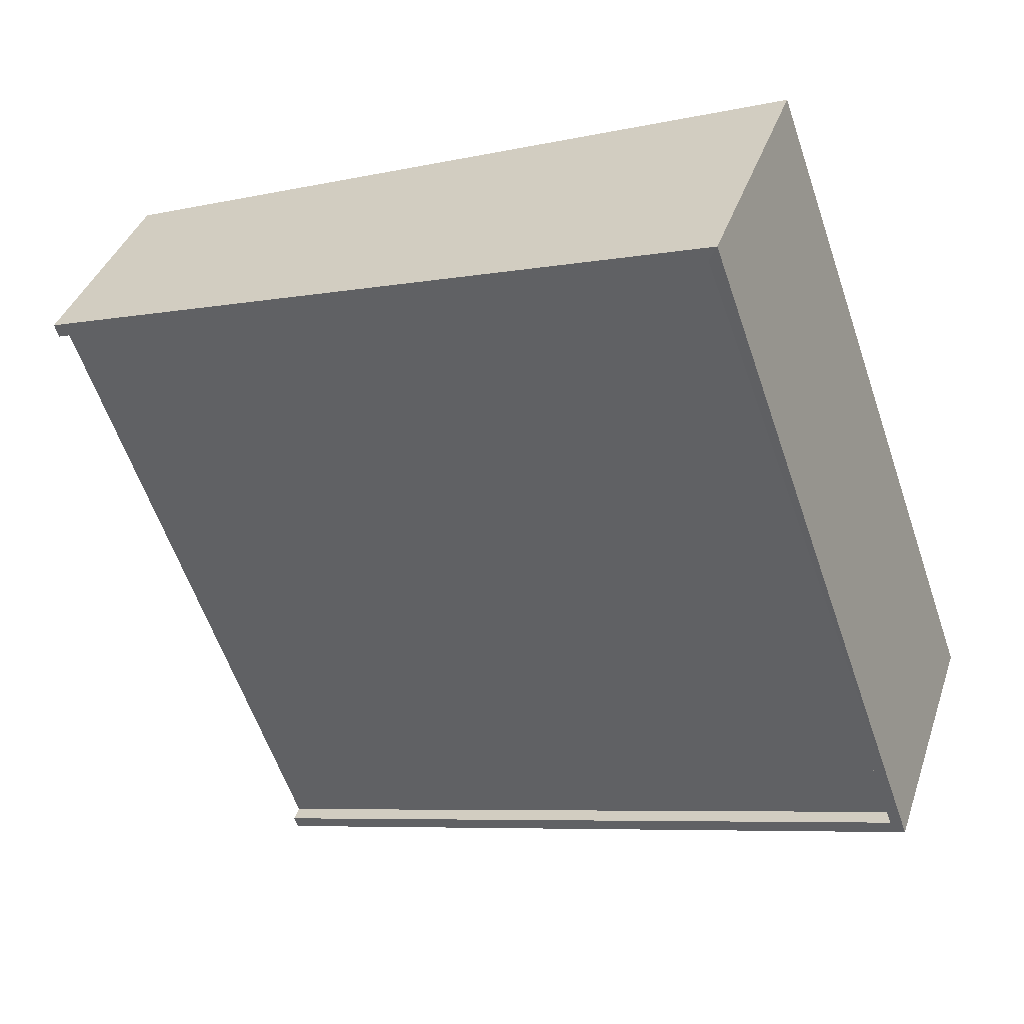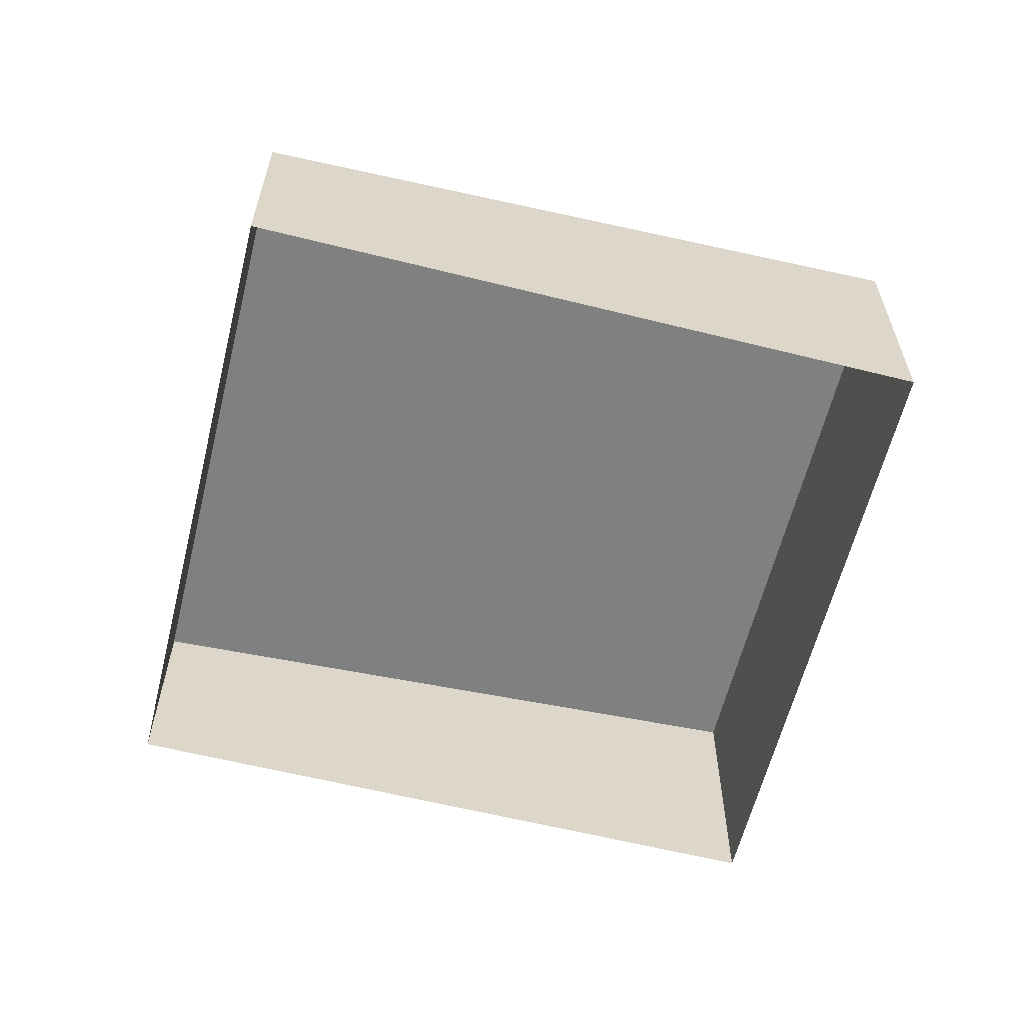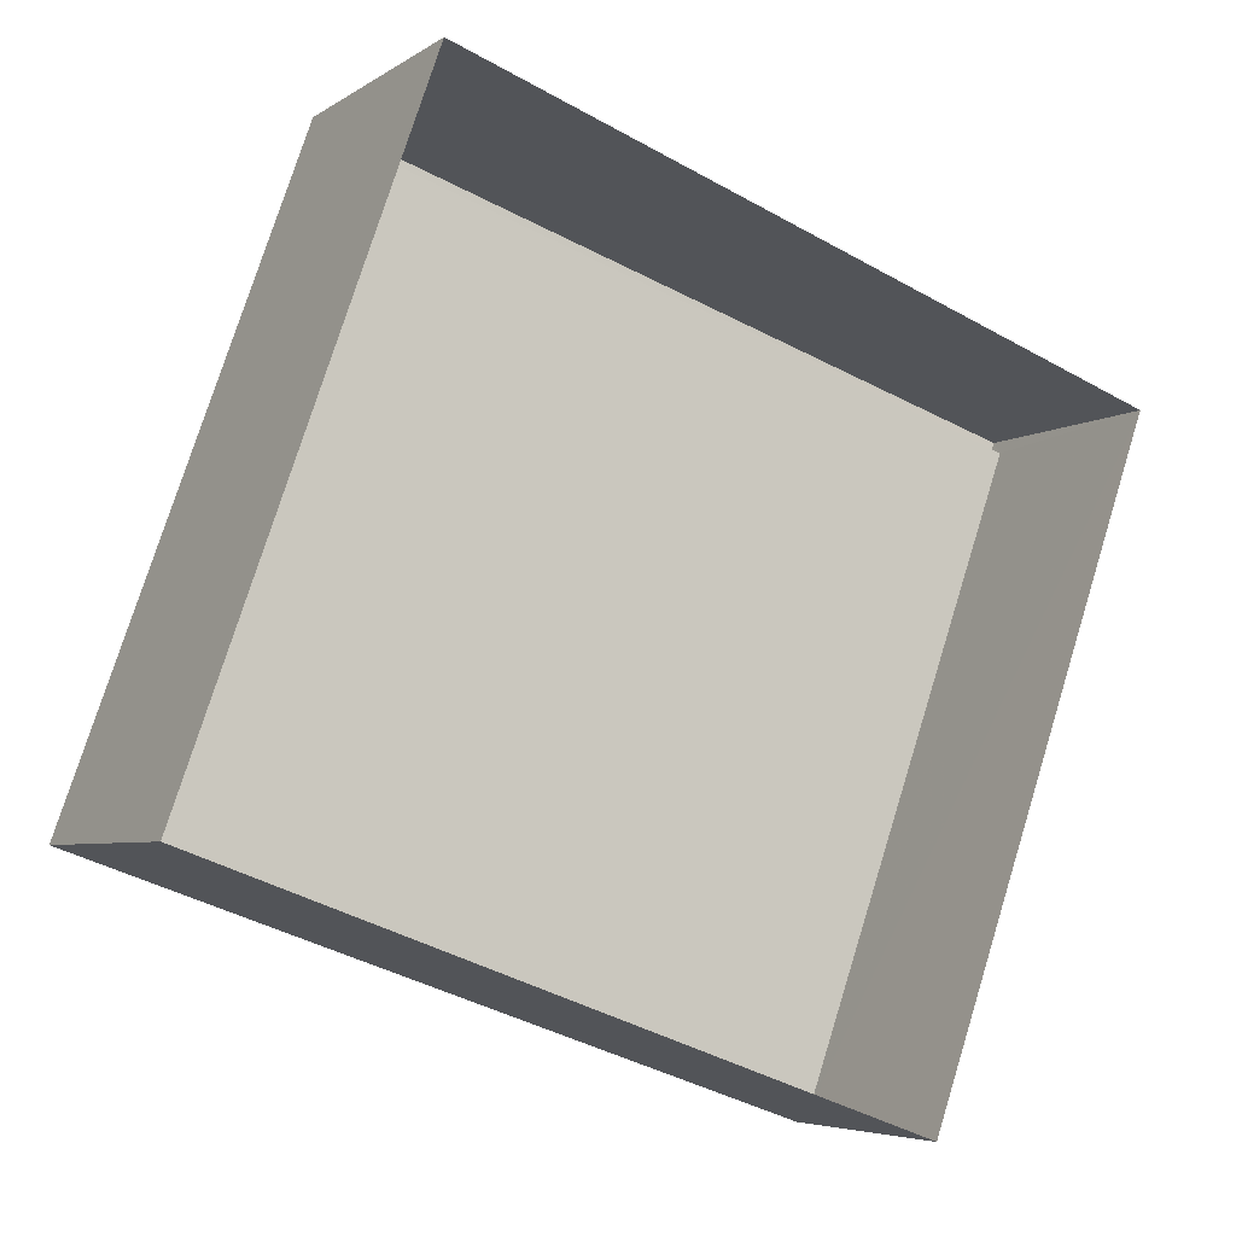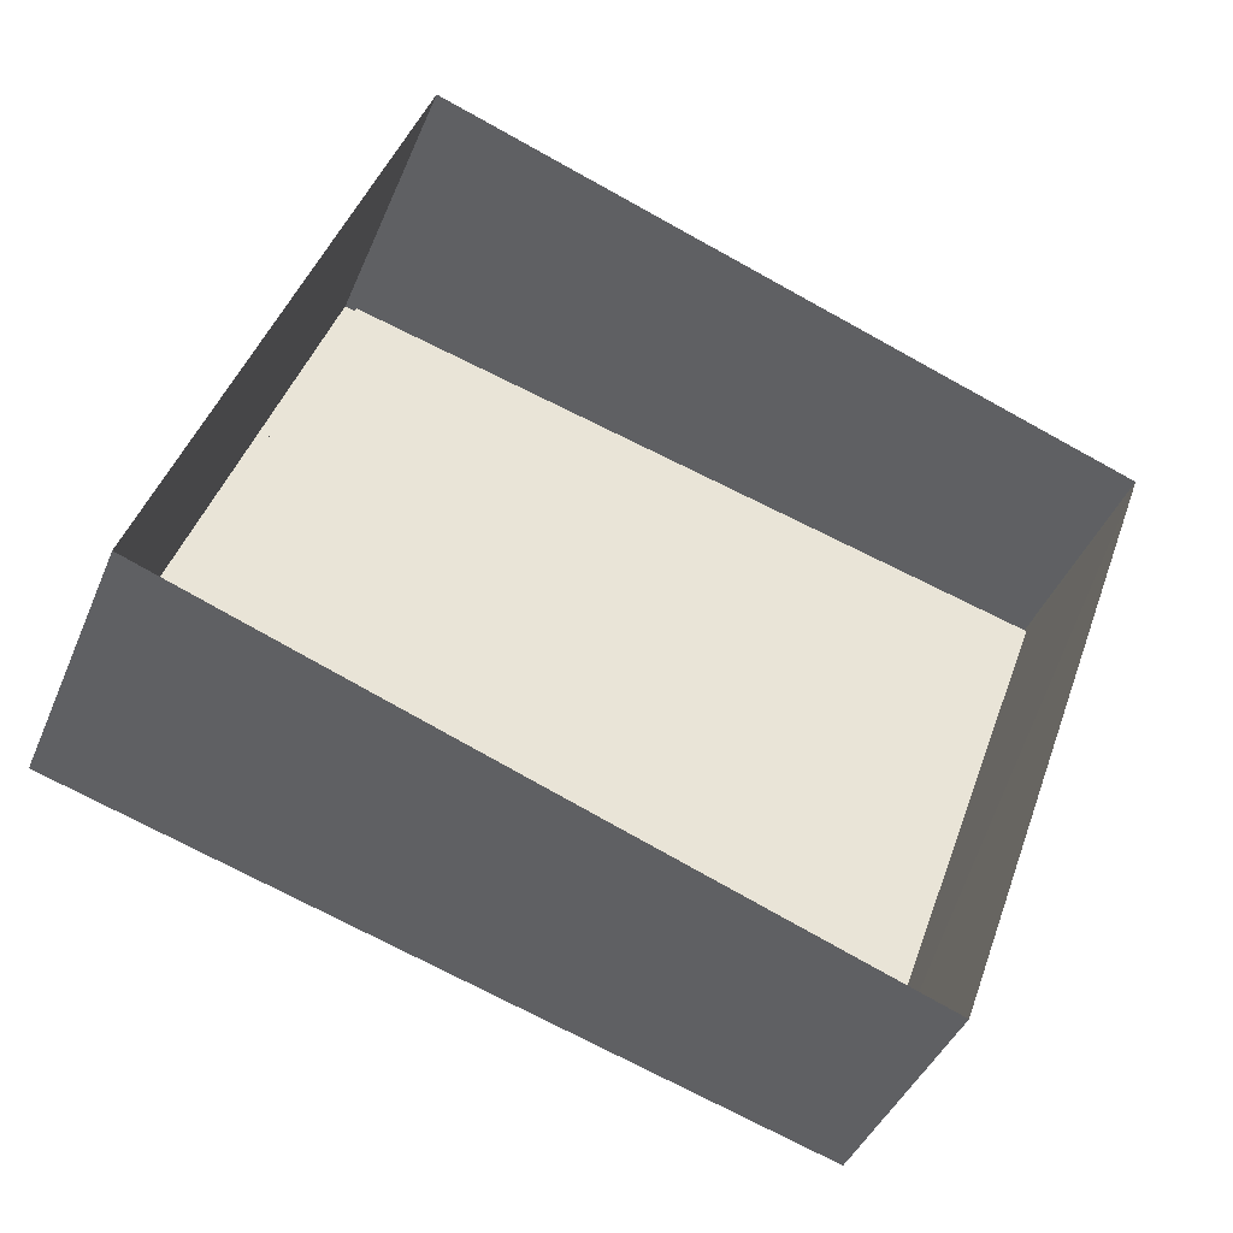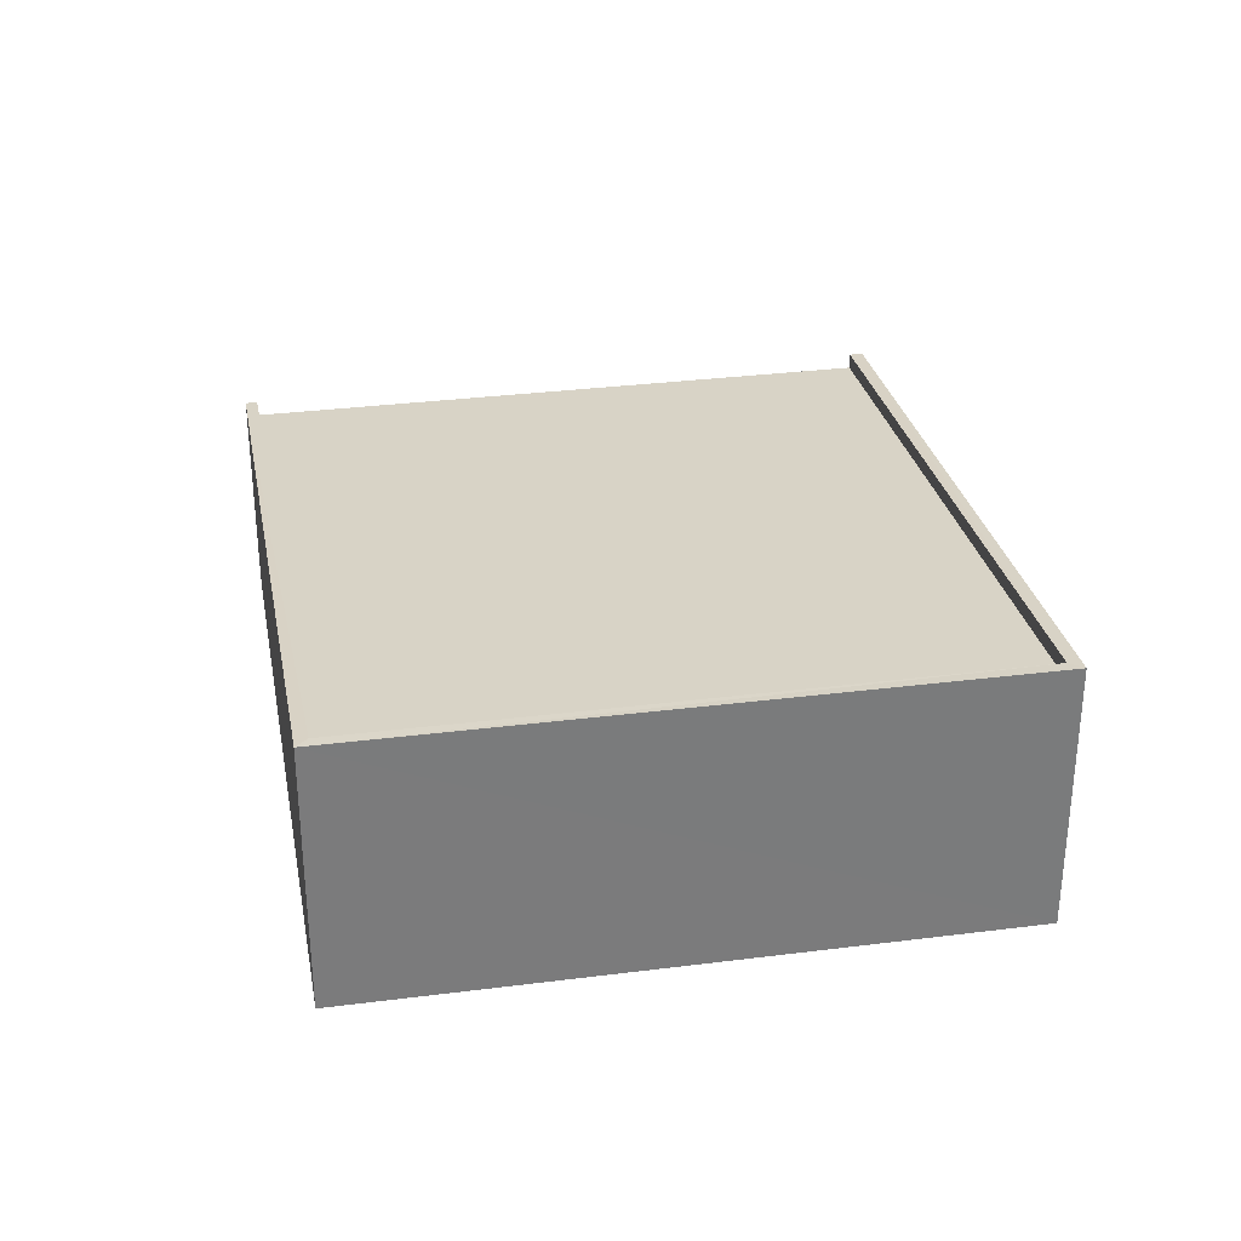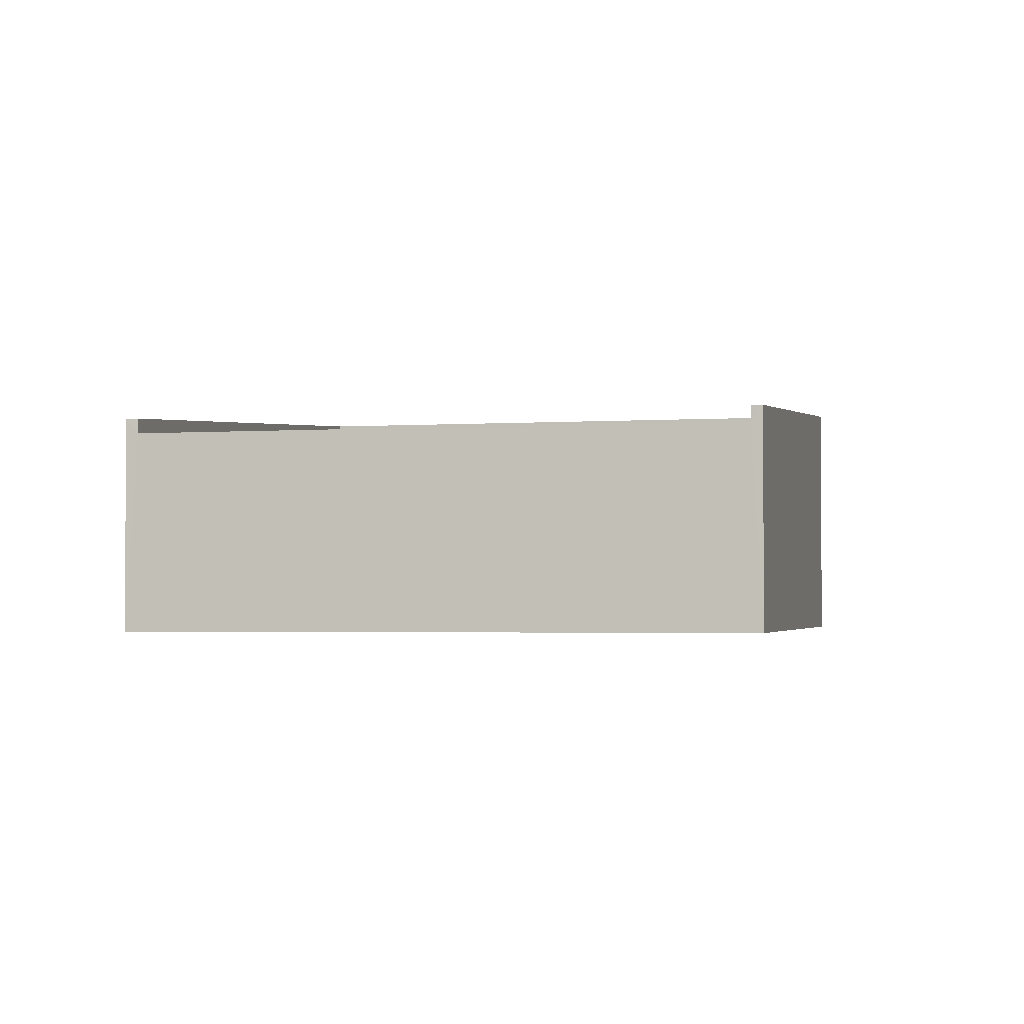
<metadata>
{"format":"obj","ext":"obj","renderer":"f3d","projection":"perspective","resolution":1024,"background":"white","views":[{"elev":37.6,"azim":17.5,"up":"+Y"},{"elev":-60.8,"azim":5.6,"up":"+Z"},{"elev":-5.1,"azim":152.2,"up":"+Y"},{"elev":-41.4,"azim":158.7,"up":"+Y"},{"elev":32.1,"azim":99.4,"up":"+Z"},{"elev":-2.6,"azim":-57.3,"up":"+Z"}]}
</metadata>
<code>
v -8.824e+04 -1.004e+05 2.902
v -8.822e+04 -1.004e+05 2.904
v -8.823e+04 -1.004e+05 2.904
v -8.823e+04 -1.004e+05 2.902
v -8.822e+04 -1.004e+05 7.048
v -8.824e+04 -1.004e+05 6.23
v -8.823e+04 -1.004e+05 6.231
v -8.823e+04 -1.004e+05 7.047
v -8.823e+04 -1.004e+05 6.481
v -8.823e+04 -1.004e+05 6.481
v -8.822e+04 -1.004e+05 7.298
v -8.822e+04 -1.004e+05 7.312
v -8.824e+04 -1.004e+05 6.48
v -8.823e+04 -1.004e+05 7.297
v -8.824e+04 -1.004e+05 6.48
v -8.823e+04 -1.004e+05 7.311
f 1 2 3
f 1 4 2
f 5 6 7
f 5 8 6
f 9 10 11
f 10 12 11
f 13 14 15
f 14 12 16
f 11 12 14
f 15 14 16
f 9 7 10
f 10 7 3
f 15 1 6
f 13 15 6
f 7 1 3
f 6 1 7
f 15 16 4
f 1 15 4
f 4 12 2
f 4 16 12
f 2 10 3
f 2 12 10
f 9 5 7
f 9 11 5
f 13 6 8
f 14 13 8
f 11 8 5
f 11 14 8

</code>
